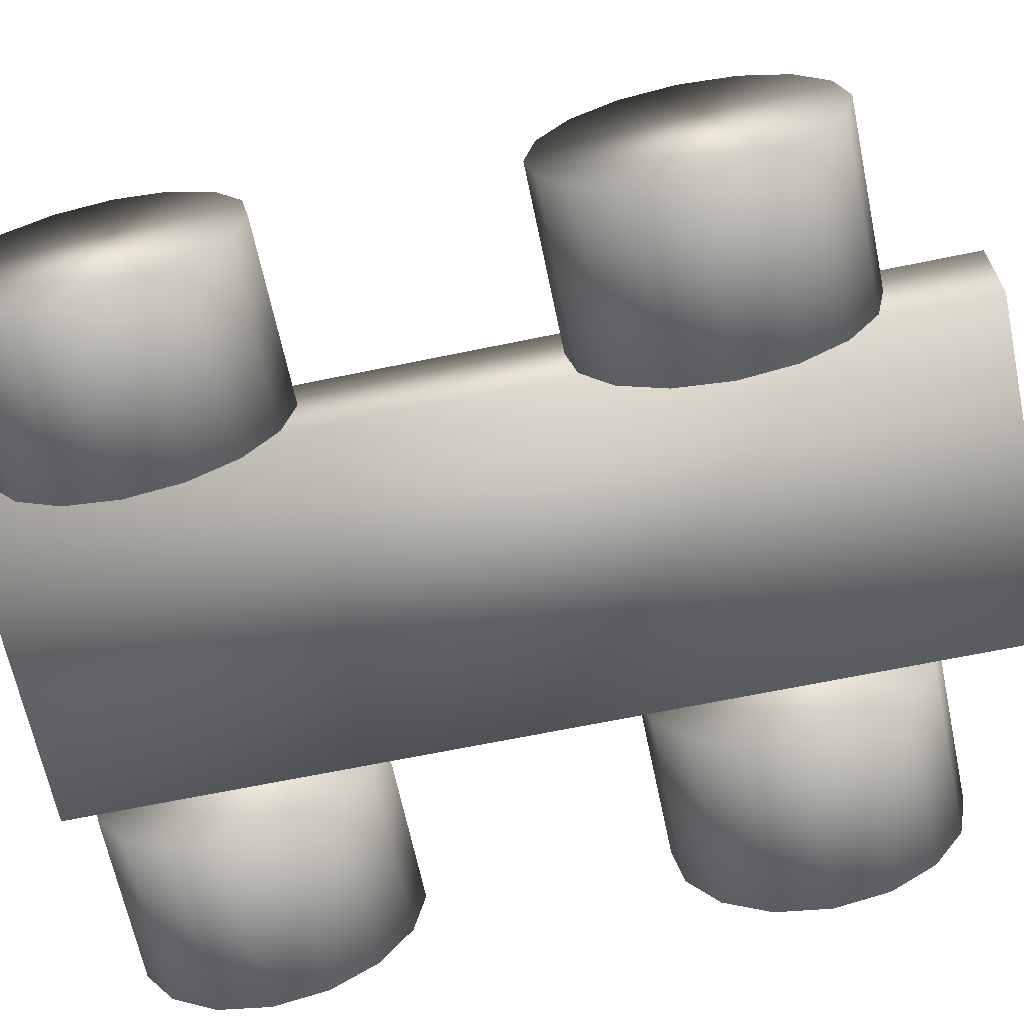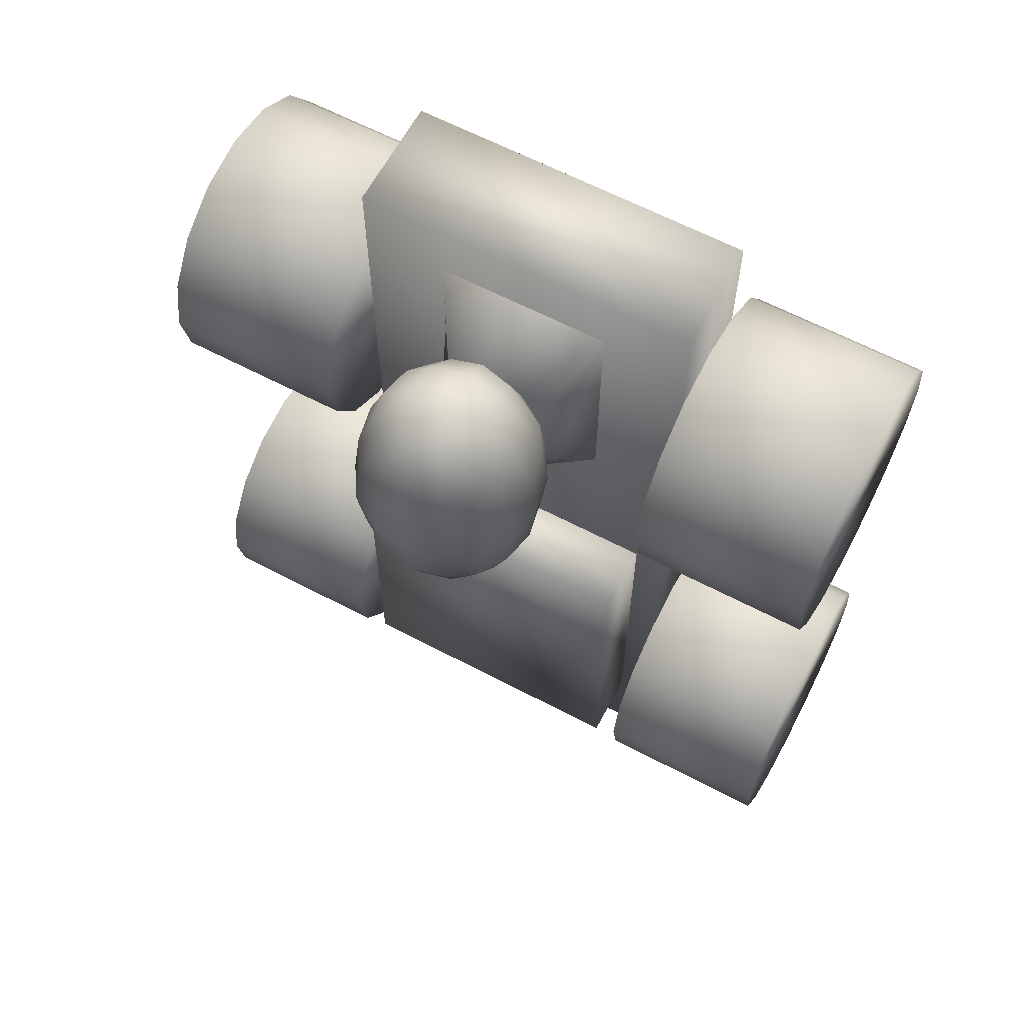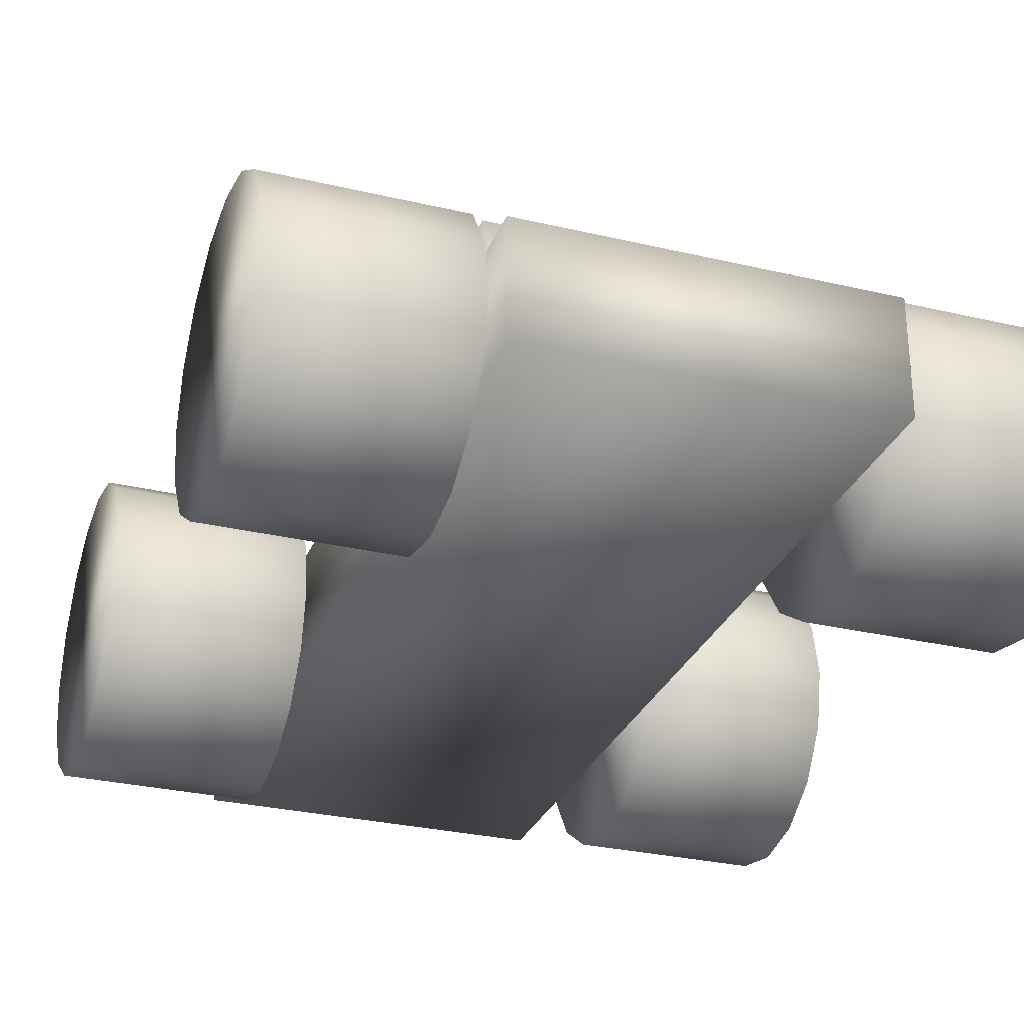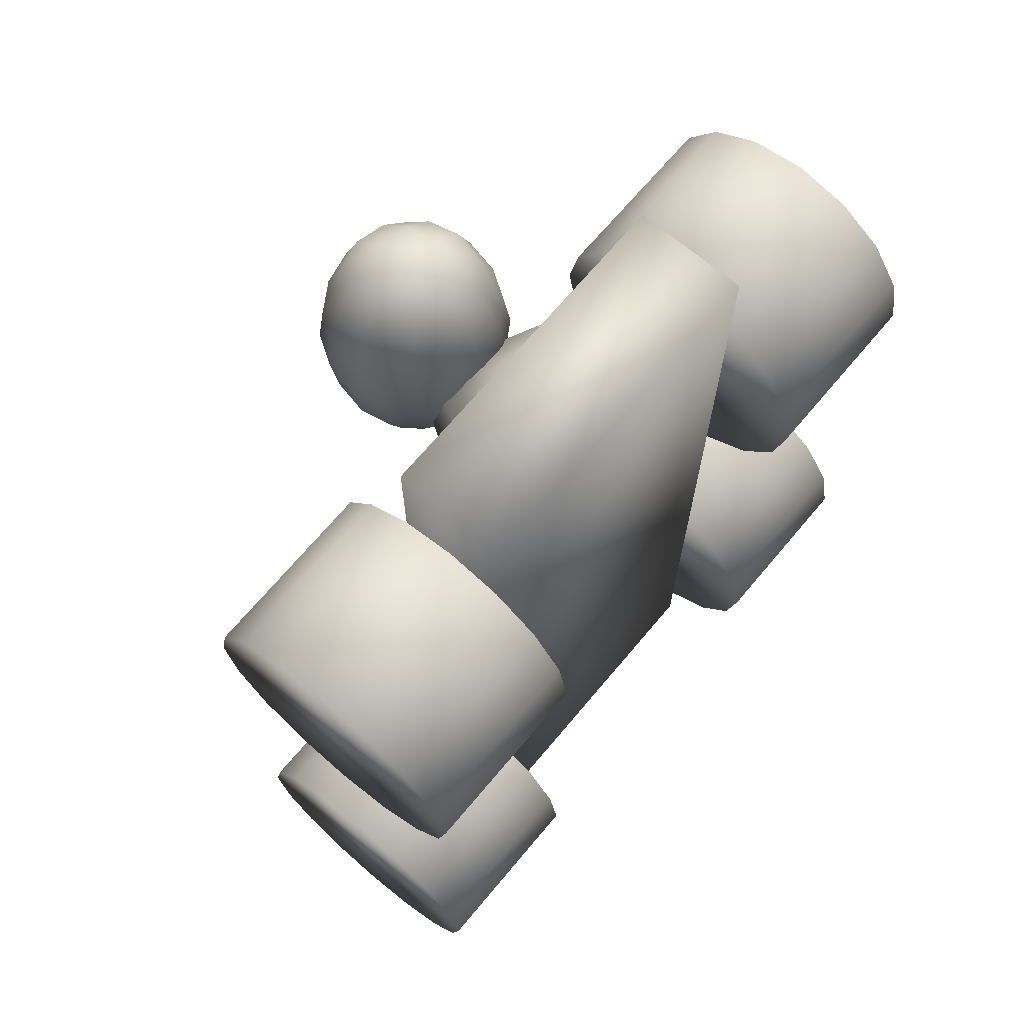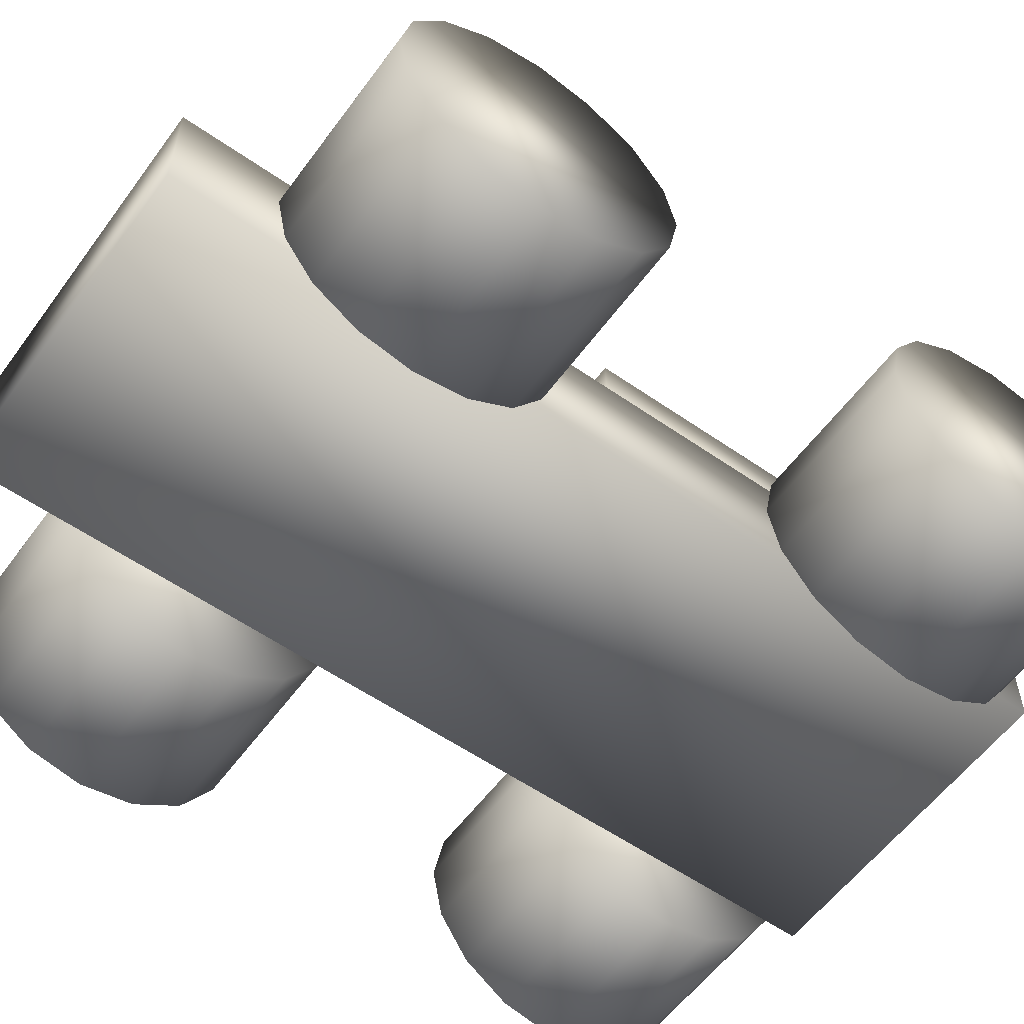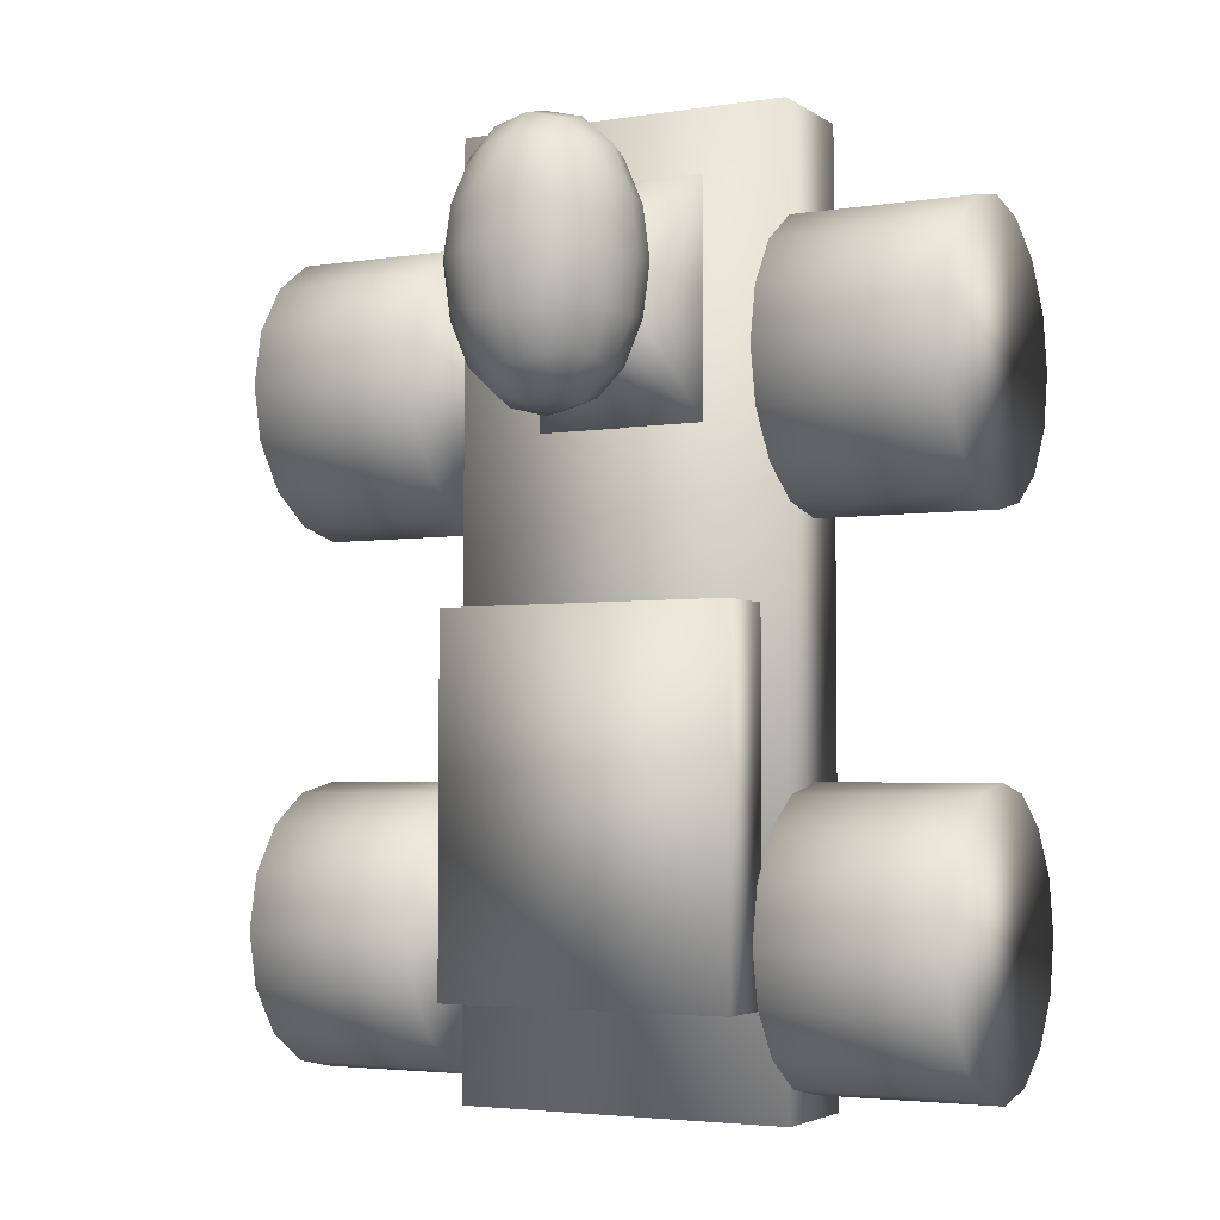
<metadata>
{"format":"obj","ext":"obj","renderer":"f3d","projection":"perspective","resolution":1024,"background":"white","views":[{"elev":-65.7,"azim":101.8,"up":"+Z"},{"elev":63.2,"azim":28.0,"up":"+Y"},{"elev":-29.3,"azim":-19.3,"up":"+Z"},{"elev":69.3,"azim":130.1,"up":"+Y"},{"elev":-57.4,"azim":-125.9,"up":"+Z"},{"elev":-3.7,"azim":27.3,"up":"+Y"}]}
</metadata>
<code>
o Cylinder2_copy11
v 10.41 7 -0.046
v 10.41 5.452 0.262
v 10.41 4.139 1.139
v 10.41 3.262 2.452
v 10.41 2.954 4
v 10.41 3.262 5.548
v 10.41 4.139 6.861
v 10.41 5.452 7.738
v 10.41 7 8.046
v 10.41 8.548 7.738
v 10.41 9.861 6.861
v 10.41 10.74 5.548
v 10.41 11.05 4
v 10.41 10.74 2.452
v 10.41 9.861 1.139
v 10.41 8.548 0.262
v 5.314 7 -0.046
v 5.314 5.452 0.262
v 5.314 4.139 1.139
v 5.314 3.262 2.452
v 5.314 2.954 4
v 5.314 3.262 5.548
v 5.314 4.139 6.861
v 5.314 5.452 7.738
v 5.314 7 8.046
v 5.314 8.548 7.738
v 5.314 9.861 6.861
v 5.314 10.74 5.548
v 5.314 11.05 4
v 5.314 10.74 2.452
v 5.314 9.861 1.139
v 5.314 8.548 0.262
g Cylinder2_copy11_color_131_039_000
f 1 16 15 14 13 12 11 10 9 8 7 6 5 4 3 2
f 1 17 32 16
f 2 18 17 1
f 3 19 18 2
f 4 20 19 3
f 5 21 20 4
f 6 22 21 5
f 7 23 22 6
f 8 24 23 7
f 9 25 24 8
f 10 26 25 9
f 11 27 26 10
f 12 28 27 11
f 13 29 28 12
f 14 30 29 13
f 15 31 30 14
f 16 32 31 15
f 18 19 20 21 22 23 24 25 26 27 28 29 30 31 32 17
o Cube12
v -3.996 0.6779 5.56
v -3.996 -9.785 5.56
v -3.996 0.6779 7.56
v -3.996 -9.785 7.56
v 4.489 0.6779 5.56
v 4.489 -9.785 5.56
v 4.489 0.6779 7.56
v 4.489 -9.785 7.56
g Cube12_color_136_136_000
f 33 37 38 34
f 34 36 35 33
f 34 38 40 36
f 35 39 37 33
f 36 40 39 35
f 37 39 40 38
o Cube11
v -1.132 11.47 8.127
v -1.132 6.93 8.127
v -1.132 11.47 11.13
v -1.132 6.93 11.13
v 1.874 11.47 8.127
v 1.874 6.93 8.127
v 1.874 11.47 11.13
v 1.874 6.93 11.13
v -1.527 9.199 7.732
v -1.527 12.06 9.63
v 0.3715 12.06 7.732
v -1.527 6.333 9.63
v 0.3715 6.333 7.732
v -1.527 9.199 11.53
v 0.3715 12.06 11.53
v 0.3715 6.333 11.53
v 2.27 9.199 7.732
v 2.27 12.06 9.63
v 2.27 6.333 9.63
v 2.27 9.199 11.53
v 0.3715 9.199 12.22
v 0.3715 9.199 7.037
v 0.3715 5.285 9.63
v 0.3715 13.11 9.63
v 2.964 9.199 9.63
v -2.221 9.199 9.63
v -1.396 10.54 7.862
v -1.396 11.87 8.739
v -0.5201 11.87 7.862
v -1.396 6.53 8.739
v -0.5201 6.53 7.862
v -1.396 10.54 11.4
v -0.5201 11.87 11.4
v -0.5201 6.53 11.4
v 2.139 10.54 7.862
v 2.139 11.87 8.739
v 2.139 6.53 8.739
v 2.139 10.54 11.4
v -1.396 7.853 7.862
v -1.396 11.87 10.52
v 1.263 11.87 7.862
v -1.396 6.53 10.52
v 1.263 6.53 7.862
v -1.396 7.853 11.4
v 1.263 11.87 11.4
v 1.263 6.53 11.4
v 2.139 7.853 7.862
v 2.139 11.87 10.52
v 2.139 6.53 10.52
v 2.139 7.853 11.4
v 0.3715 7.636 12.05
v -0.6636 9.199 12.05
v 0.3715 10.76 12.05
v 1.406 9.199 12.05
v 0.3715 10.76 7.212
v -0.6636 9.199 7.212
v 0.3715 7.636 7.212
v 1.406 9.199 7.212
v 0.3715 5.548 8.595
v -0.6636 5.548 9.63
v 0.3715 5.548 10.67
v 1.406 5.548 9.63
v 0.3715 12.85 10.67
v -0.6636 12.85 9.63
v 0.3715 12.85 8.595
v 1.406 12.85 9.63
v 2.79 10.76 9.63
v 2.79 9.199 8.595
v 2.79 7.636 9.63
v 2.79 9.199 10.67
v -2.047 7.636 9.63
v -2.047 9.199 8.595
v -2.047 10.76 9.63
v -2.047 9.199 10.67
v -0.5918 7.745 11.88
v -0.5918 10.65 11.88
v 1.335 10.65 11.88
v 1.335 7.745 11.88
v -0.5918 10.65 7.376
v -0.5918 7.745 7.376
v 1.335 7.745 7.376
v 1.335 10.65 7.376
v -0.5918 5.796 8.667
v -0.5918 5.796 10.59
v 1.335 5.796 10.59
v 1.335 5.796 8.667
v -0.5918 12.6 10.59
v -0.5918 12.6 8.667
v 1.335 12.6 8.667
v 1.335 12.6 10.59
v 2.626 10.65 8.667
v 2.626 7.745 8.667
v 2.626 7.745 10.59
v 2.626 10.65 10.59
v -1.883 7.745 8.667
v -1.883 10.65 8.667
v -1.883 10.65 10.59
v -1.883 7.745 10.59
g Cube11_color_000_187_000
f 41 69 119 67
f 42 71 123 70
f 42 79 120 71
f 43 80 137 72
f 44 82 124 74
f 44 84 138 82
f 45 76 131 75
f 45 81 129 76
f 46 87 132 77
f 47 85 117 78
f 47 88 130 85
f 48 90 118 86
f 49 67 119 96
f 49 96 120 79
f 50 68 136 113
f 50 113 137 80
f 51 69 128 105
f 51 105 129 81
f 52 70 123 100
f 52 100 124 82
f 53 71 120 97
f 53 97 121 83
f 54 72 137 114
f 54 114 138 84
f 55 73 116 93
f 55 93 117 85
f 56 74 124 101
f 56 101 125 86
f 57 75 131 108
f 57 108 132 87
f 58 76 129 106
f 58 106 130 88
f 59 77 132 109
f 59 109 133 89
f 60 78 117 94
f 60 94 118 90
f 61 92 115 91
f 61 93 116 92
f 61 94 117 93
f 62 96 119 95
f 62 97 120 96
f 62 98 121 97
f 63 100 123 99
f 63 101 124 100
f 63 102 125 101
f 64 104 127 103
f 64 105 128 104
f 64 106 129 105
f 65 108 131 107
f 65 109 132 108
f 65 110 133 109
f 66 112 135 111
f 66 113 136 112
f 66 114 137 113
f 67 136 68 41
f 68 128 69 41
f 70 135 79 42
f 72 116 73 43
f 73 127 80 43
f 74 115 84 44
f 75 122 81 45
f 77 126 83 46
f 78 134 88 47
f 79 135 112 49
f 80 127 104 50
f 81 122 95 51
f 82 138 111 52
f 83 121 87 46
f 83 126 99 53
f 84 115 92 54
f 85 130 103 55
f 86 118 91 56
f 86 125 89 48
f 87 121 98 57
f 88 134 107 58
f 89 125 102 59
f 89 133 90 48
f 90 133 110 60
f 91 115 74 56
f 91 118 94 61
f 92 116 72 54
f 95 119 69 51
f 95 122 98 62
f 98 122 75 57
f 99 123 71 53
f 99 126 102 63
f 102 126 77 59
f 103 127 73 55
f 103 130 106 64
f 104 128 68 50
f 107 131 76 58
f 107 134 110 65
f 110 134 78 60
f 111 135 70 52
f 111 138 114 66
f 112 136 67 49
o Cube10
v -2.085 12.23 5.5
v -2.085 5.369 5.5
v -0.7101 9.027 7.683
v -0.7101 7.294 7.683
v 2.915 12.23 5.5
v 2.915 5.369 5.5
v 1.54 9.027 7.683
v 1.54 7.294 7.683
v -1.085 8.16 7.683
v 0.4149 9.316 7.683
v 0.4149 7.005 7.683
v 1.915 8.16 7.683
v 0.4149 8.16 7.683
v 0.4149 5.369 5.5
v 0.4149 12.23 5.5
v 2.915 8.797 5.5
v -2.085 8.797 5.5
g Cube10_color_208_008_006
f 139 153 143 154 144 152 140 155
f 140 152 149 142
f 141 148 153 139
f 142 147 155 140
f 143 145 150 154
f 143 153 148 145
f 144 154 150 146
f 145 148 151 150
f 146 149 152 144
f 146 150 151 149
f 147 151 148 141
f 149 151 147 142
f 155 147 141 139
o Cube7
v -4.399 13.83 2.39
v -4.399 -12.68 2.39
v -4.399 13.83 5.61
v -4.399 -12.68 5.61
v 5.261 13.83 2.39
v 5.261 -12.68 2.39
v 5.261 13.83 5.61
v 5.261 -12.68 5.61
g Cube7_color_095_023_083
f 156 160 161 157
f 157 159 158 156
f 157 161 163 159
f 158 162 160 156
f 159 163 162 158
f 160 162 163 161
o Cylinder2_copy6
v -4.594 -8 -0.046
v -4.594 -9.548 0.262
v -4.594 -10.86 1.139
v -4.594 -11.74 2.452
v -4.594 -12.05 4
v -4.594 -11.74 5.548
v -4.594 -10.86 6.861
v -4.594 -9.548 7.738
v -4.594 -8 8.046
v -4.594 -6.452 7.738
v -4.594 -5.139 6.861
v -4.594 -4.262 5.548
v -4.594 -3.954 4
v -4.594 -4.262 2.452
v -4.594 -5.139 1.139
v -4.594 -6.452 0.262
v -9.686 -8 -0.046
v -9.686 -9.548 0.262
v -9.686 -10.86 1.139
v -9.686 -11.74 2.452
v -9.686 -12.05 4
v -9.686 -11.74 5.548
v -9.686 -10.86 6.861
v -9.686 -9.548 7.738
v -9.686 -8 8.046
v -9.686 -6.452 7.738
v -9.686 -5.139 6.861
v -9.686 -4.262 5.548
v -9.686 -3.954 4
v -9.686 -4.262 2.452
v -9.686 -5.139 1.139
v -9.686 -6.452 0.262
g Cylinder2_copy6_color_131_039_000
f 164 179 178 177 176 175 174 173 172 171 170 169 168 167 166 165
f 164 180 195 179
f 165 181 180 164
f 166 182 181 165
f 167 183 182 166
f 168 184 183 167
f 169 185 184 168
f 170 186 185 169
f 171 187 186 170
f 172 188 187 171
f 173 189 188 172
f 174 190 189 173
f 175 191 190 174
f 176 192 191 175
f 177 193 192 176
f 178 194 193 177
f 179 195 194 178
f 181 182 183 184 185 186 187 188 189 190 191 192 193 194 195 180
o Cylinder2_copy5
v -4.594 7 -0.046
v -4.594 5.452 0.262
v -4.594 4.139 1.139
v -4.594 3.262 2.452
v -4.594 2.954 4
v -4.594 3.262 5.548
v -4.594 4.139 6.861
v -4.594 5.452 7.738
v -4.594 7 8.046
v -4.594 8.548 7.738
v -4.594 9.861 6.861
v -4.594 10.74 5.548
v -4.594 11.05 4
v -4.594 10.74 2.452
v -4.594 9.861 1.139
v -4.594 8.548 0.262
v -9.686 7 -0.046
v -9.686 5.452 0.262
v -9.686 4.139 1.139
v -9.686 3.262 2.452
v -9.686 2.954 4
v -9.686 3.262 5.548
v -9.686 4.139 6.861
v -9.686 5.452 7.738
v -9.686 7 8.046
v -9.686 8.548 7.738
v -9.686 9.861 6.861
v -9.686 10.74 5.548
v -9.686 11.05 4
v -9.686 10.74 2.452
v -9.686 9.861 1.139
v -9.686 8.548 0.262
g Cylinder2_copy5_color_131_039_000
f 196 211 210 209 208 207 206 205 204 203 202 201 200 199 198 197
f 196 212 227 211
f 197 213 212 196
f 198 214 213 197
f 199 215 214 198
f 200 216 215 199
f 201 217 216 200
f 202 218 217 201
f 203 219 218 202
f 204 220 219 203
f 205 221 220 204
f 206 222 221 205
f 207 223 222 206
f 208 224 223 207
f 209 225 224 208
f 210 226 225 209
f 211 227 226 210
f 213 214 215 216 217 218 219 220 221 222 223 224 225 226 227 212
o Cylinder2_copy4
v 10.41 -8 -0.046
v 10.41 -9.548 0.262
v 10.41 -10.86 1.139
v 10.41 -11.74 2.452
v 10.41 -12.05 4
v 10.41 -11.74 5.548
v 10.41 -10.86 6.861
v 10.41 -9.548 7.738
v 10.41 -8 8.046
v 10.41 -6.452 7.738
v 10.41 -5.139 6.861
v 10.41 -4.262 5.548
v 10.41 -3.954 4
v 10.41 -4.262 2.452
v 10.41 -5.139 1.139
v 10.41 -6.452 0.262
v 5.314 -8 -0.046
v 5.314 -9.548 0.262
v 5.314 -10.86 1.139
v 5.314 -11.74 2.452
v 5.314 -12.05 4
v 5.314 -11.74 5.548
v 5.314 -10.86 6.861
v 5.314 -9.548 7.738
v 5.314 -8 8.046
v 5.314 -6.452 7.738
v 5.314 -5.139 6.861
v 5.314 -4.262 5.548
v 5.314 -3.954 4
v 5.314 -4.262 2.452
v 5.314 -5.139 1.139
v 5.314 -6.452 0.262
g Cylinder2_copy4_color_131_039_000
f 228 243 242 241 240 239 238 237 236 235 234 233 232 231 230 229
f 228 244 259 243
f 229 245 244 228
f 230 246 245 229
f 231 247 246 230
f 232 248 247 231
f 233 249 248 232
f 234 250 249 233
f 235 251 250 234
f 236 252 251 235
f 237 253 252 236
f 238 254 253 237
f 239 255 254 238
f 240 256 255 239
f 241 257 256 240
f 242 258 257 241
f 243 259 258 242
f 245 246 247 248 249 250 251 252 253 254 255 256 257 258 259 244

</code>
